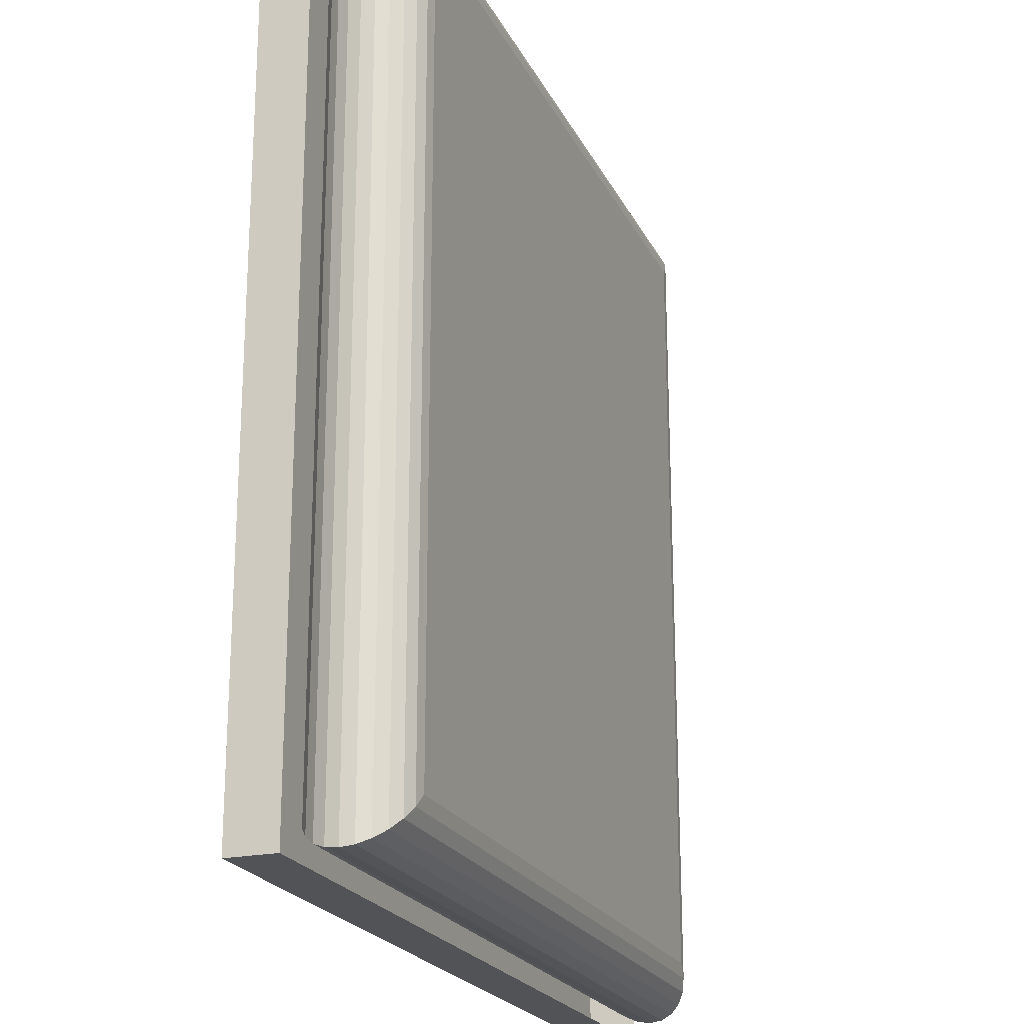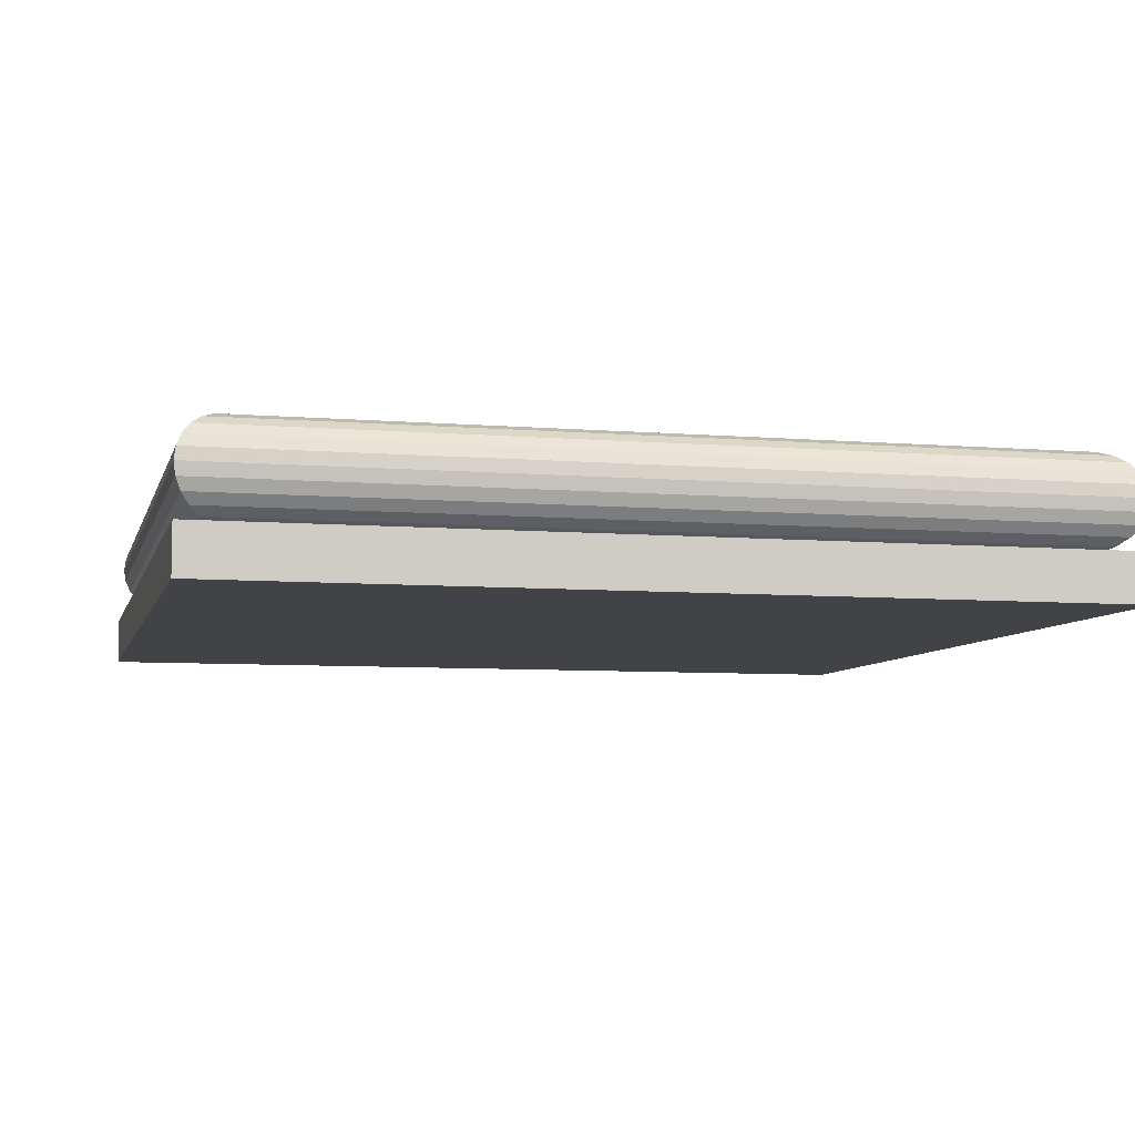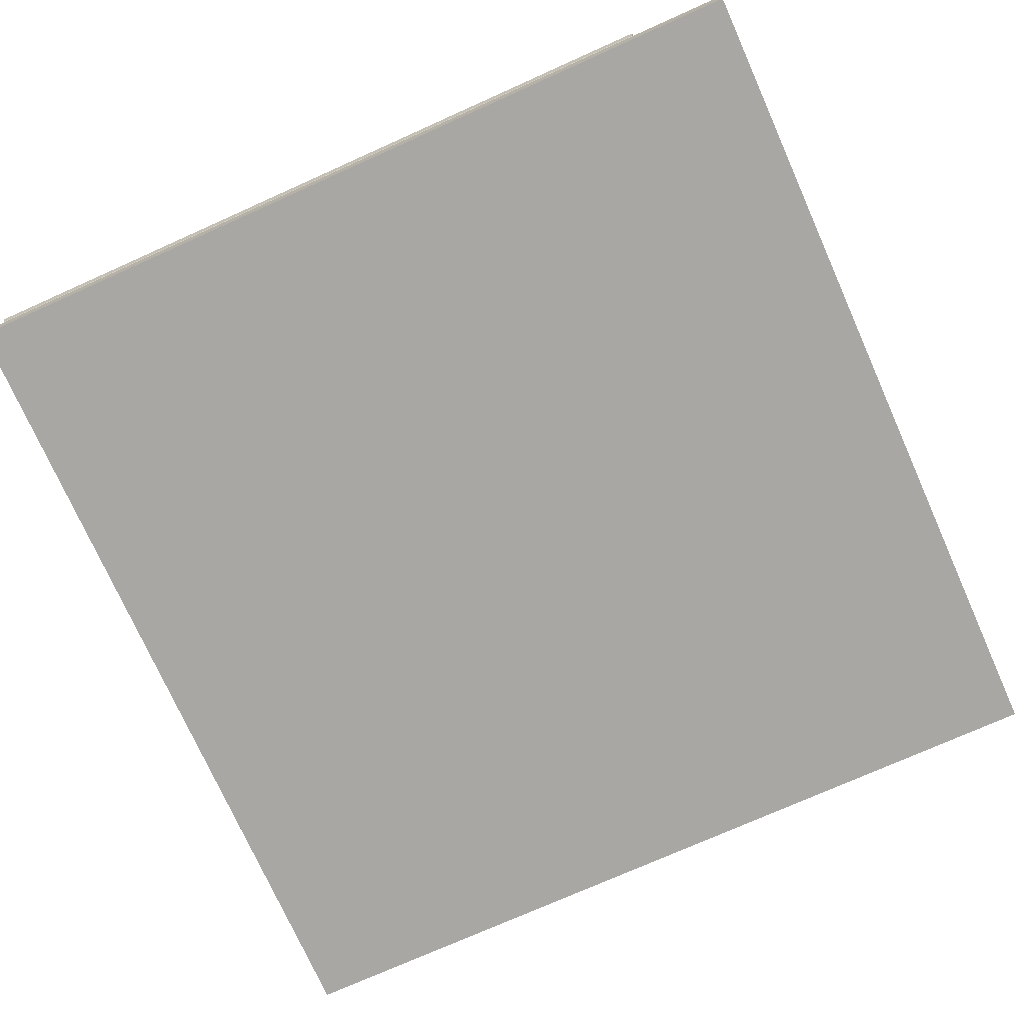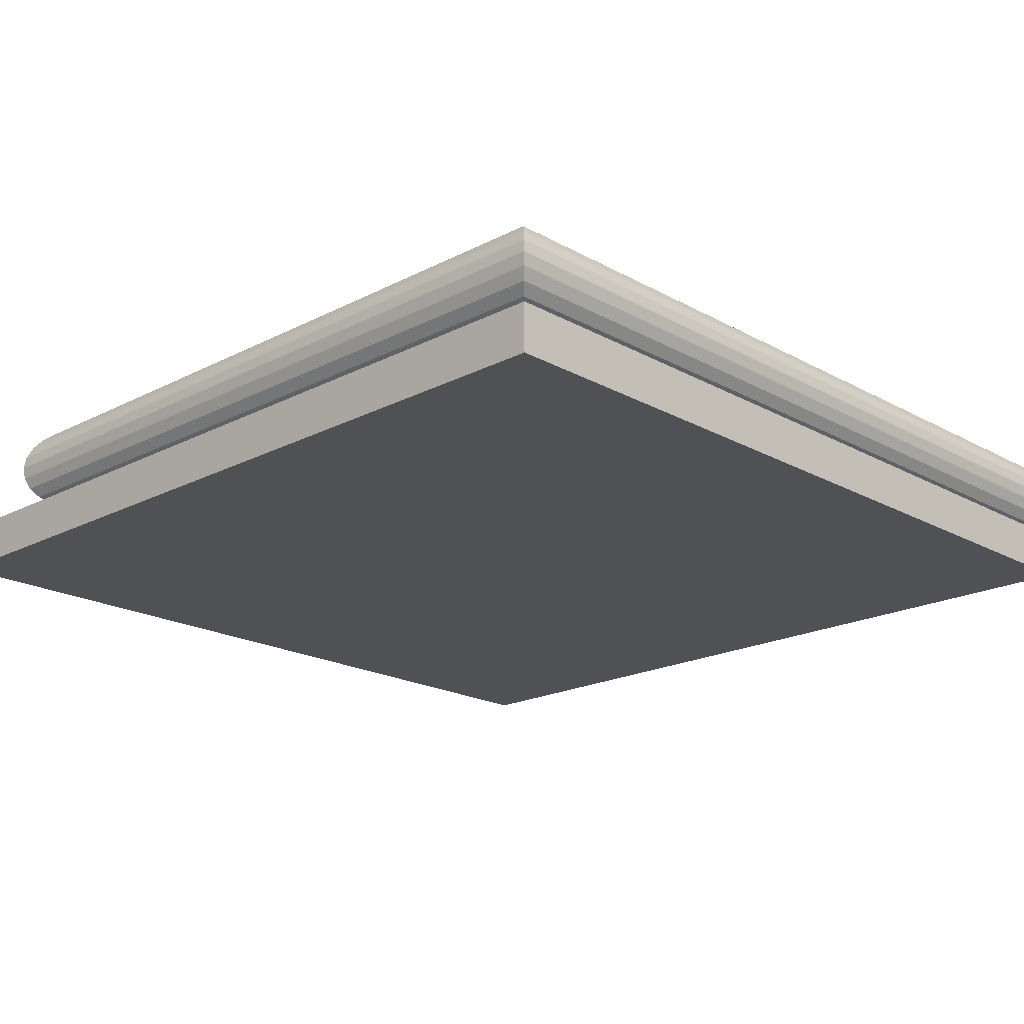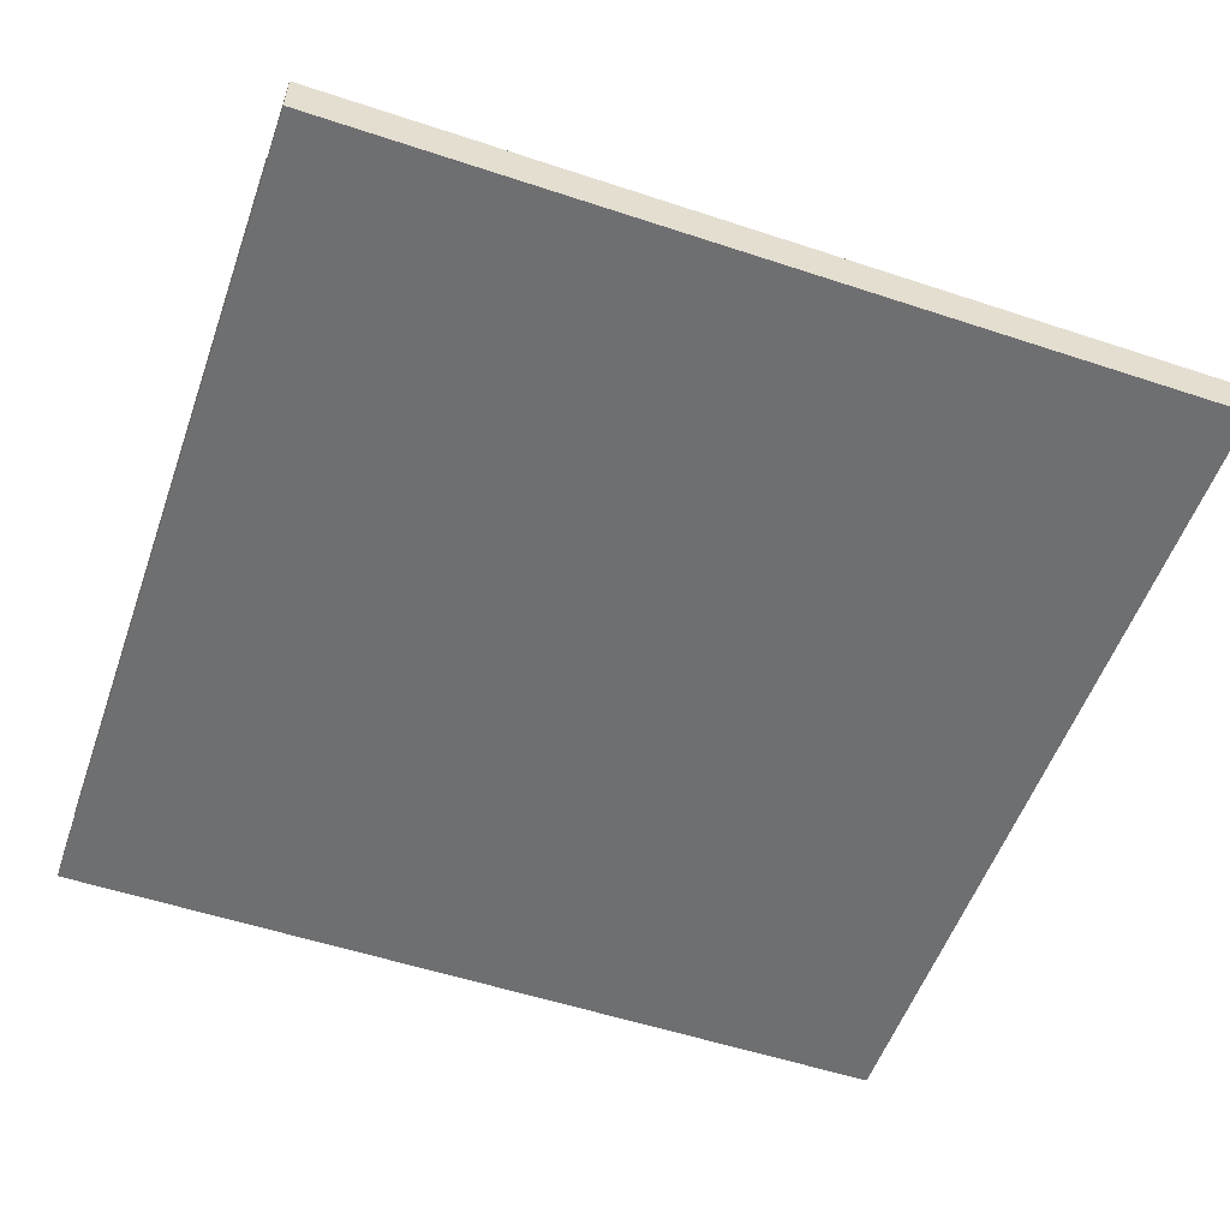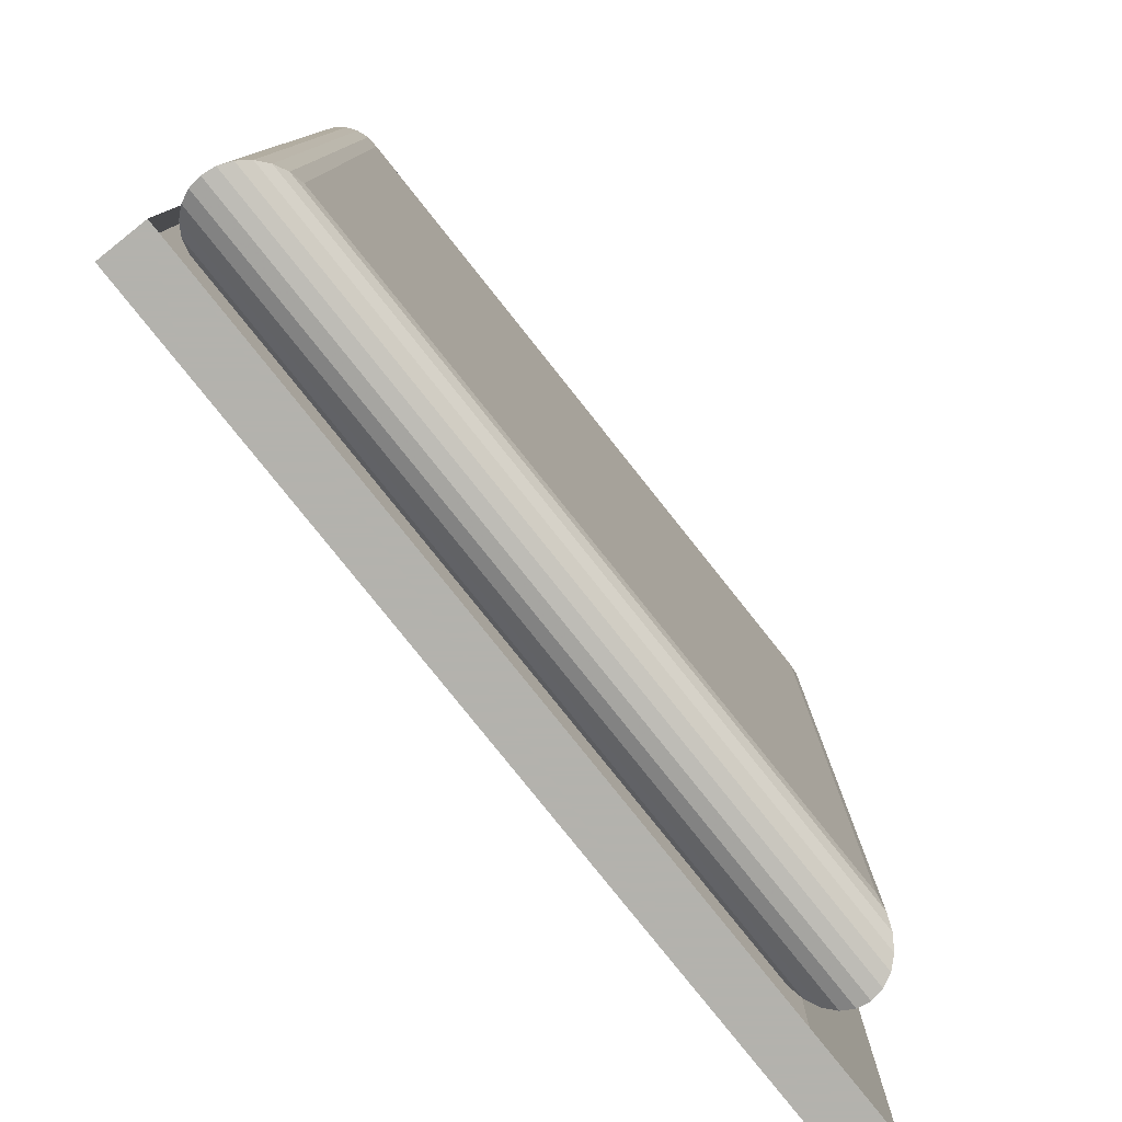
<metadata>
{"format":"obj","ext":"obj","renderer":"f3d","projection":"perspective","resolution":1024,"background":"white","views":[{"elev":-21.8,"azim":110.4,"up":"+Z"},{"elev":-6.9,"azim":76.3,"up":"+Y"},{"elev":-74.7,"azim":-155.9,"up":"+Y"},{"elev":-19.5,"azim":44.0,"up":"+Y"},{"elev":-54.6,"azim":-109.3,"up":"+Y"},{"elev":-79.4,"azim":128.5,"up":"+Z"}]}
</metadata>
<code>
v 0.161 0.03454 -0.1831
v 0.161 0.02269 -0.1831
v 0.1717 0.00879 -0.1831
v 0.1717 0.04844 -0.1831
v 0.1772 0.006503 -0.1831
v 0.1772 0.05073 -0.1831
v -0.1602 -0.01717 -0.206
v -0.1602 -0.01717 -0.1145
v -0.1602 -0.01717 0.206
v -0.1602 -0.01717 0.1145
v -0.1602 0.02861 -0.206
v -0.1602 0.02861 -0.1145
v -0.1602 0.02861 0.206
v -0.1602 0.02861 0.1145
v -0.1602 0.005723 -0.206
v -0.1602 0.005723 0.206
v 0.1831 0.006503 0.1772
v 0.1831 0.006503 0.1891
v 0.1831 0.05073 0.1772
v 0.1831 0.05073 0.1891
v 0.1831 0.03454 0.2052
v 0.1831 0.03454 0.161
v 0.1831 0.02269 0.2052
v 0.1831 0.02269 0.161
v 0.1831 0.01243 0.1669
v 0.1831 0.01243 0.1993
v 0.1831 0.01449 0.2009
v 0.1831 0.00879 0.1946
v 0.1831 0.00879 0.1717
v 0.1831 0.02861 0.1602
v 0.1831 0.02861 0.206
v 0.1831 0.005723 0.1831
v 0.1831 0.005723 -0.1831
v 0.1831 0.01717 0.203
v 0.1831 0.01717 0.1633
v 0.1831 0.04006 0.203
v 0.1831 0.04006 0.1633
v 0.1831 0.05151 0.1831
v 0.1831 0.05151 -0.1831
v 0.1831 0.0448 0.1669
v 0.1831 0.0448 0.1993
v 0.1831 0.04844 0.1946
v 0.1831 0.04844 0.1717
v -0.1572 0.01717 0.203
v -0.1572 0.01717 -0.203
v -0.1572 0.04006 0.203
v -0.1572 0.04006 -0.203
v -0.1488 0.00879 0.1946
v -0.1488 0.00879 -0.1946
v -0.1488 0.04844 0.1946
v -0.1488 0.04844 -0.1946
v -0.1535 0.01243 0.1993
v -0.1535 0.01243 -0.1993
v -0.1535 0.0448 0.1993
v -0.1535 0.0448 -0.1993
v -0.1374 0.006503 -0.1772
v -0.1374 0.05073 -0.1772
v -0.1374 0.03454 -0.161
v -0.1374 0.02269 -0.161
v -0.1374 0.01243 -0.1669
v -0.1374 0.00879 -0.1717
v -0.1374 0.02861 -0.1602
v -0.1374 0.005723 0.1831
v -0.1374 0.005723 -0.1831
v -0.1374 0.01717 -0.1633
v -0.1374 0.04006 -0.1633
v -0.1374 0.05151 0.1831
v -0.1374 0.05151 -0.1831
v -0.1374 0.0448 -0.1669
v -0.1374 0.04844 -0.1717
v 0.206 -0.01717 -0.206
v 0.206 -0.01717 -0.1145
v 0.206 -0.01717 0.206
v 0.206 -0.01717 0.1145
v 0.206 0.02861 -0.206
v 0.206 0.02861 0.206
v 0.206 0.005723 -0.206
v 0.206 0.005723 0.206
v -0.1212 0.01243 0.1831
v -0.1212 0.0448 0.1831
v 0.1602 -0.01717 -0.206
v 0.1602 -0.01717 -0.1145
v 0.1602 -0.01717 0.206
v 0.1602 -0.01717 0.1145
v 0.1602 0.02861 -0.1831
v 0.1633 0.01717 -0.1831
v 0.1633 0.04006 -0.1831
v -0.1259 0.00879 0.1831
v -0.1259 0.04844 0.1831
v -0.1152 0.03454 0.1831
v -0.1152 0.02269 0.1831
v -0.1175 0.01717 0.1831
v -0.1175 0.04006 0.1831
v -0.1145 0.02861 0.1831
v 0.1669 0.01243 -0.1831
v 0.1669 0.0448 -0.1831
v 0.1993 0.01243 0.1993
v 0.1993 0.01243 -0.1993
v 0.1993 0.0448 0.1993
v 0.1993 0.0448 -0.1993
v 0.1946 0.00879 0.1946
v 0.1946 0.00879 -0.1946
v 0.1946 0.04844 0.1946
v 0.1946 0.04844 -0.1946
v 0.2052 0.03454 -0.2052
v 0.2052 0.03454 0.2052
v 0.2052 0.02269 -0.2052
v 0.2052 0.02269 0.2052
v 0.203 0.01717 0.203
v 0.203 0.01717 -0.203
v 0.203 0.04006 0.203
v 0.203 0.04006 -0.203
v -0.1551 0.01449 0.2009
v -0.206 -0.01717 -0.206
v -0.206 -0.01717 -0.1145
v -0.206 -0.01717 0.206
v -0.206 -0.01717 0.1145
v -0.206 0.005723 -0.206
v -0.206 0.005723 -0.1145
v -0.206 0.005723 0.206
v -0.206 0.005723 0.1145
v -0.1314 0.006503 0.1831
v -0.1314 0.05073 0.1831
v -0.1595 0.03454 -0.2052
v -0.1595 0.03454 0.2052
v -0.1595 0.02269 -0.2052
v -0.1595 0.02269 0.2052
v -0.1433 0.006503 -0.1891
v -0.1433 0.006503 0.1891
v -0.1433 0.05073 -0.1891
v -0.1433 0.05073 0.1891
v 0.1891 0.006503 -0.1891
v 0.1891 0.006503 0.1891
v 0.1891 0.05073 -0.1891
v 0.1891 0.05073 0.1891
f 83 73 84
f 73 83 78
f 74 84 73
f 84 10 83
f 78 83 16
f 78 77 73
f 84 74 117
f 73 77 74
f 9 83 10
f 10 84 117
f 83 9 16
f 117 74 115
f 74 77 72
f 10 117 9
f 16 9 120
f 115 74 8
f 115 120 117
f 71 72 77
f 72 82 74
f 116 9 117
f 116 120 9
f 5 64 33
f 33 64 5
f 8 74 82
f 115 8 114
f 116 117 120
f 114 120 115
f 71 81 72
f 71 77 81
f 82 72 81
f 77 15 7
f 6 5 33
f 33 5 6
f 8 82 7
f 7 114 8
f 118 120 114
f 81 77 7
f 81 7 82
f 121 120 118
f 122 89 88
f 88 89 122
f 122 123 89
f 89 123 122
f 7 15 114
f 4 5 6
f 6 5 4
f 118 114 15
f 119 121 118
f 88 89 80
f 80 89 88
f 88 80 79
f 79 80 88
f 4 3 5
f 5 3 4
f 79 80 93
f 93 80 79
f 79 93 92
f 92 93 79
f 96 3 4
f 4 3 96
f 96 95 3
f 3 95 96
f 91 90 94
f 94 90 91
f 92 93 90
f 90 93 92
f 92 90 91
f 91 90 92
f 87 95 96
f 96 95 87
f 87 86 95
f 95 86 87
f 1 86 87
f 87 86 1
f 1 2 86
f 86 2 1
f 2 1 85
f 85 1 2
f 108 75 76
f 76 75 108
f 39 32 33
f 33 32 39
f 33 133 32
f 32 133 33
f 122 32 63
f 63 32 122
f 18 63 32
f 32 63 18
f 128 33 64
f 64 33 128
f 32 39 17
f 17 39 32
f 6 33 39
f 39 33 6
f 133 33 132
f 132 33 133
f 133 32 18
f 18 32 133
f 32 122 88
f 88 122 32
f 63 123 122
f 122 123 63
f 63 18 129
f 129 18 63
f 64 5 68
f 68 5 64
f 33 128 132
f 132 128 33
f 64 129 128
f 128 129 64
f 17 39 29
f 29 39 17
f 17 38 32
f 32 38 17
f 68 6 39
f 39 6 68
f 132 101 133
f 133 101 132
f 28 133 18
f 18 133 28
f 32 88 79
f 79 88 32
f 123 63 67
f 67 63 123
f 28 129 18
f 18 129 28
f 129 64 63
f 63 64 129
f 68 5 3
f 3 5 68
f 68 56 64
f 64 56 68
f 49 132 128
f 128 132 49
f 48 128 129
f 129 128 48
f 125 14 13
f 13 14 125
f 11 13 14
f 14 13 11
f 29 39 25
f 25 39 29
f 38 17 29
f 29 17 38
f 32 94 38
f 38 94 32
f 6 68 4
f 4 68 6
f 134 68 39
f 39 68 134
f 67 39 68
f 101 132 102
f 102 132 101
f 133 28 101
f 101 28 133
f 20 38 135
f 135 38 20
f 135 39 38
f 38 39 135
f 103 20 135
f 135 20 103
f 103 134 135
f 135 134 103
f 56 63 64
f 64 63 56
f 32 79 92
f 92 79 32
f 63 56 67
f 67 56 63
f 38 123 67
f 67 123 38
f 123 38 89
f 89 38 123
f 129 28 48
f 48 28 129
f 68 3 95
f 95 3 68
f 56 68 61
f 61 68 56
f 132 49 102
f 102 49 132
f 128 48 49
f 49 48 128
f 14 125 12
f 12 125 14
f 31 125 13
f 13 125 31
f 126 13 11
f 11 13 126
f 11 14 12
f 12 14 11
f 25 39 35
f 35 39 25
f 38 29 25
f 25 29 38
f 32 91 94
f 94 91 32
f 90 38 94
f 94 38 90
f 4 68 96
f 96 68 4
f 68 134 130
f 130 134 68
f 39 135 134
f 134 135 39
f 39 67 38
f 67 57 68
f 68 57 67
f 68 131 67
f 67 131 68
f 102 97 101
f 101 97 102
f 26 101 28
f 28 101 26
f 38 131 20
f 20 131 38
f 19 39 38
f 38 39 19
f 20 103 42
f 42 103 20
f 134 103 104
f 104 103 134
f 89 38 80
f 80 38 89
f 32 92 91
f 91 92 32
f 67 56 61
f 61 56 67
f 131 38 67
f 67 38 131
f 26 48 28
f 28 48 26
f 12 125 11
f 11 125 12
f 68 95 86
f 86 95 68
f 61 68 60
f 60 68 61
f 53 102 49
f 49 102 53
f 52 49 48
f 48 49 52
f 125 31 21
f 21 31 125
f 127 31 13
f 13 31 127
f 13 126 127
f 127 126 13
f 75 126 11
f 11 126 75
f 35 39 24
f 24 39 35
f 38 25 35
f 35 25 38
f 93 38 90
f 90 38 93
f 96 68 87
f 87 68 96
f 104 130 134
f 134 130 104
f 131 68 130
f 130 68 131
f 67 70 57
f 57 70 67
f 70 68 57
f 57 68 70
f 97 102 98
f 98 102 97
f 101 26 97
f 97 26 101
f 99 42 103
f 103 42 99
f 99 104 103
f 103 104 99
f 50 20 131
f 131 20 50
f 43 39 19
f 19 39 43
f 38 43 19
f 19 43 38
f 20 50 42
f 42 50 20
f 80 38 93
f 93 38 80
f 67 61 60
f 60 61 67
f 48 26 52
f 52 26 48
f 11 125 124
f 124 125 11
f 68 86 2
f 2 86 68
f 60 68 65
f 65 68 60
f 102 53 98
f 98 53 102
f 49 52 53
f 53 52 49
f 106 31 21
f 21 31 106
f 21 46 125
f 125 46 21
f 31 127 23
f 23 127 31
f 45 127 126
f 126 127 45
f 126 75 107
f 107 75 126
f 124 75 11
f 11 75 124
f 24 39 30
f 30 39 24
f 38 35 24
f 24 35 38
f 87 68 1
f 1 68 87
f 130 104 51
f 51 104 130
f 130 50 131
f 131 50 130
f 67 69 70
f 70 69 67
f 69 68 70
f 70 68 69
f 110 97 98
f 98 97 110
f 26 109 97
f 97 109 26
f 42 99 41
f 41 99 42
f 104 99 100
f 100 99 104
f 40 39 43
f 43 39 40
f 38 40 43
f 43 40 38
f 54 42 50
f 50 42 54
f 67 60 65
f 65 60 67
f 27 52 26
f 26 52 27
f 46 124 125
f 125 124 46
f 68 2 85
f 85 2 68
f 65 68 59
f 59 68 65
f 53 110 98
f 98 110 53
f 113 53 52
f 52 53 113
f 31 106 76
f 76 106 31
f 21 111 106
f 106 111 21
f 46 21 36
f 36 21 46
f 44 23 127
f 127 23 44
f 76 23 31
f 31 23 76
f 127 45 44
f 44 45 127
f 107 45 126
f 126 45 107
f 75 108 107
f 107 108 75
f 75 124 105
f 105 124 75
f 30 39 22
f 22 39 30
f 38 24 30
f 30 24 38
f 1 68 85
f 85 68 1
f 100 51 104
f 104 51 100
f 50 130 51
f 51 130 50
f 67 66 69
f 69 66 67
f 66 68 69
f 69 68 66
f 97 110 109
f 109 110 97
f 27 109 26
f 26 109 27
f 36 99 111
f 111 99 36
f 111 100 99
f 99 100 111
f 99 36 41
f 41 36 99
f 42 54 41
f 41 54 42
f 37 39 40
f 40 39 37
f 38 37 40
f 40 37 38
f 51 54 50
f 50 54 51
f 67 65 59
f 59 65 67
f 52 27 113
f 113 27 52
f 124 46 47
f 47 46 124
f 59 68 62
f 62 68 59
f 110 53 45
f 45 53 110
f 53 113 45
f 45 113 53
f 76 105 106
f 106 105 76
f 111 21 36
f 36 21 111
f 106 112 111
f 111 112 106
f 36 54 46
f 46 54 36
f 23 44 34
f 34 44 23
f 23 76 108
f 108 76 23
f 45 113 44
f 44 113 45
f 45 107 110
f 110 107 45
f 109 107 108
f 108 107 109
f 47 105 124
f 124 105 47
f 105 76 75
f 75 76 105
f 22 39 37
f 37 39 22
f 38 30 22
f 22 30 38
f 51 100 55
f 55 100 51
f 67 58 66
f 66 58 67
f 58 68 66
f 66 68 58
f 107 109 110
f 110 109 107
f 109 27 34
f 34 27 109
f 100 111 112
f 112 111 100
f 54 36 41
f 41 36 54
f 38 22 37
f 37 22 38
f 54 51 55
f 55 51 54
f 67 59 62
f 62 59 67
f 34 113 27
f 27 113 34
f 54 47 46
f 46 47 54
f 62 68 58
f 58 68 62
f 112 106 105
f 105 106 112
f 113 34 44
f 44 34 113
f 108 34 23
f 23 34 108
f 34 108 109
f 109 108 34
f 105 47 112
f 112 47 105
f 112 55 100
f 100 55 112
f 67 62 58
f 58 62 67
f 47 54 55
f 55 54 47
f 55 112 47
f 47 112 55

</code>
